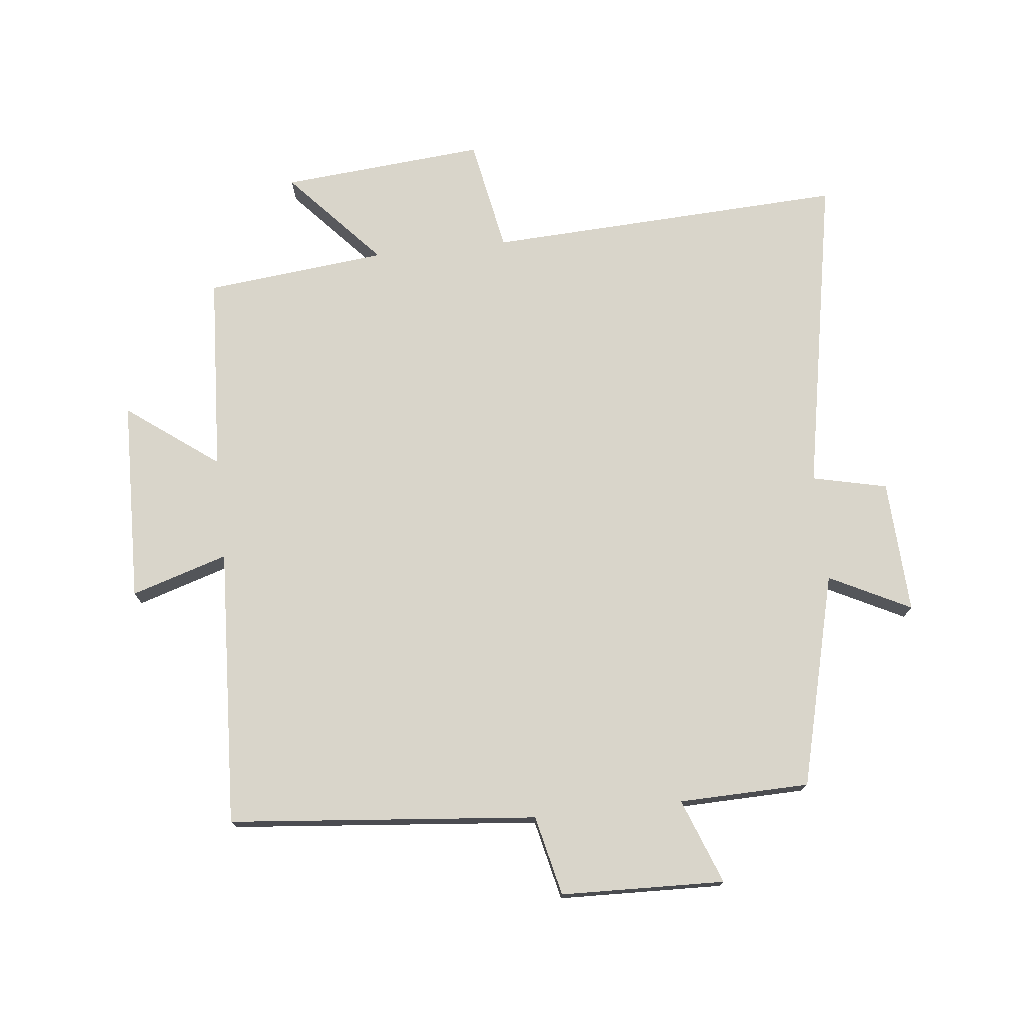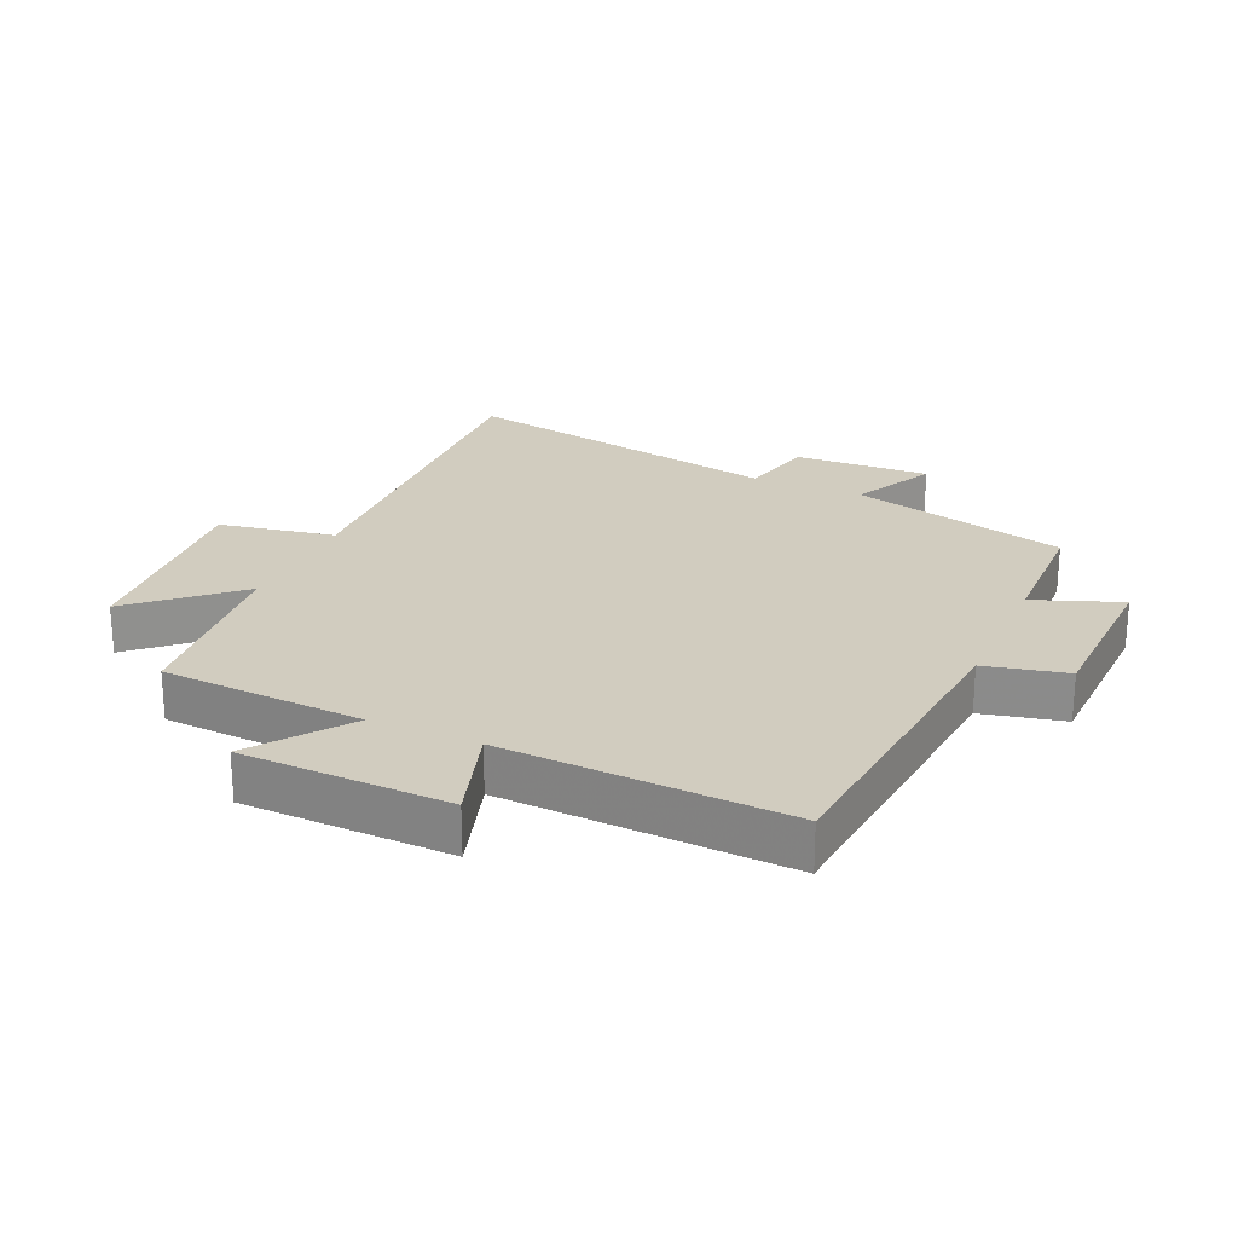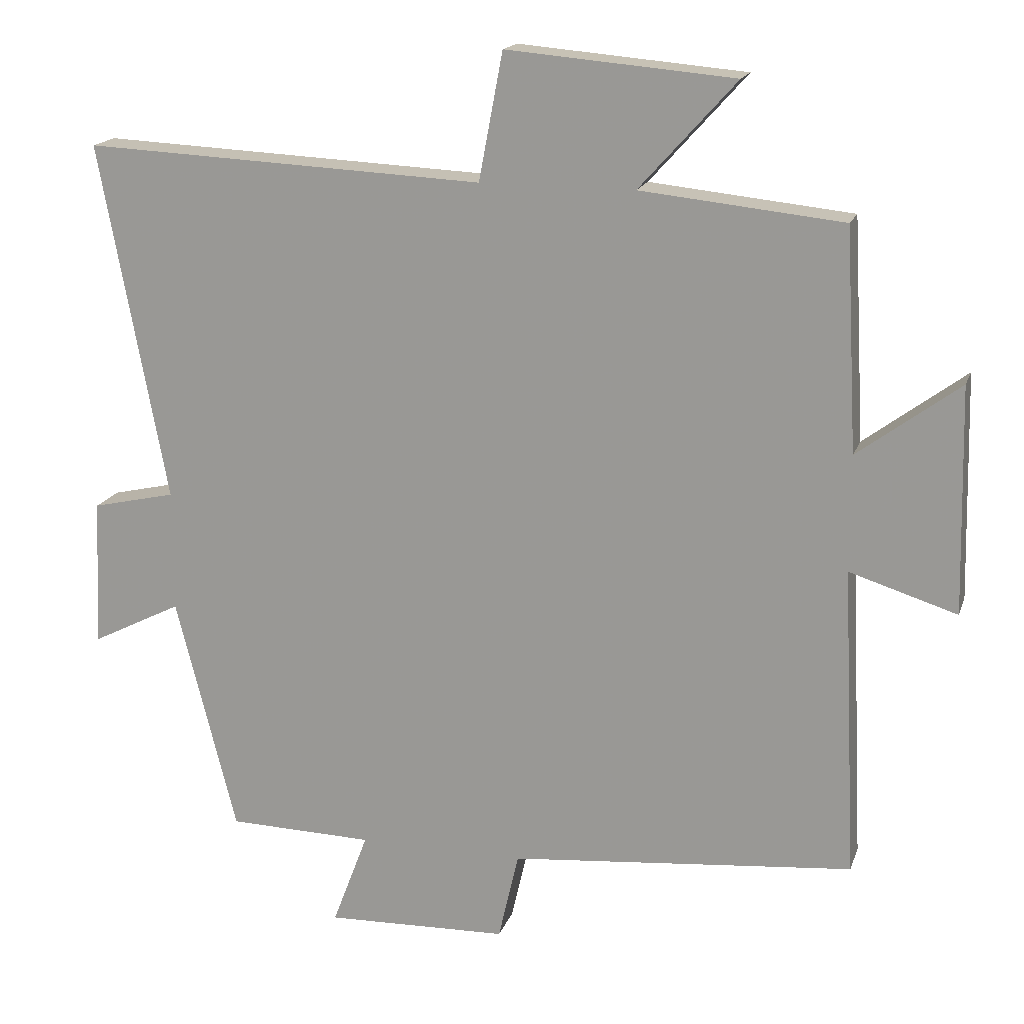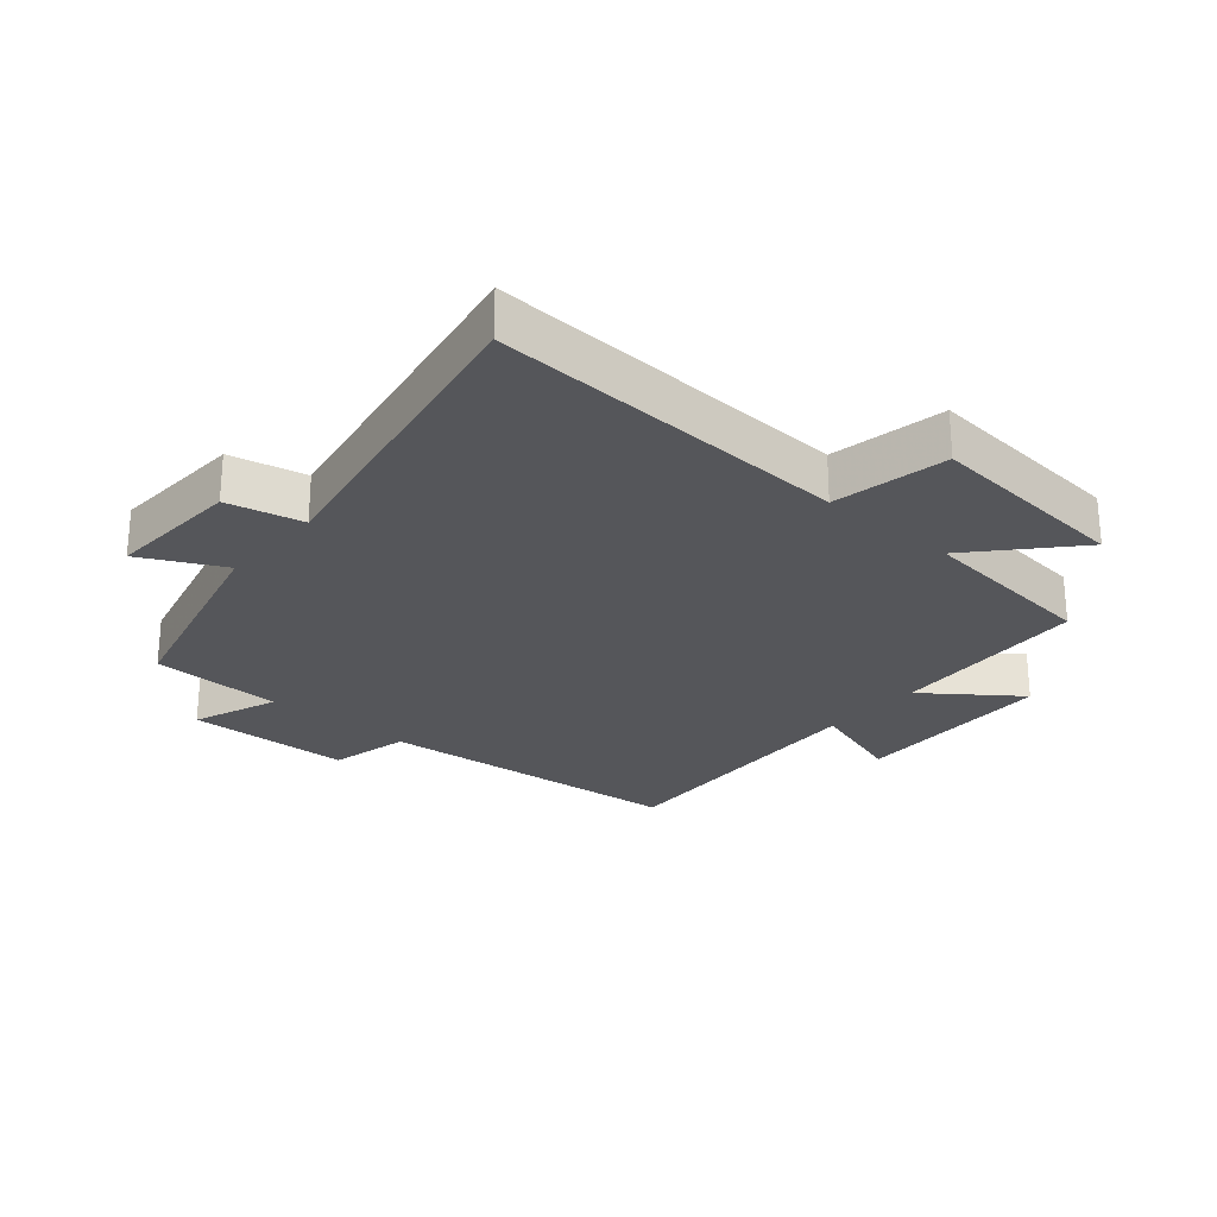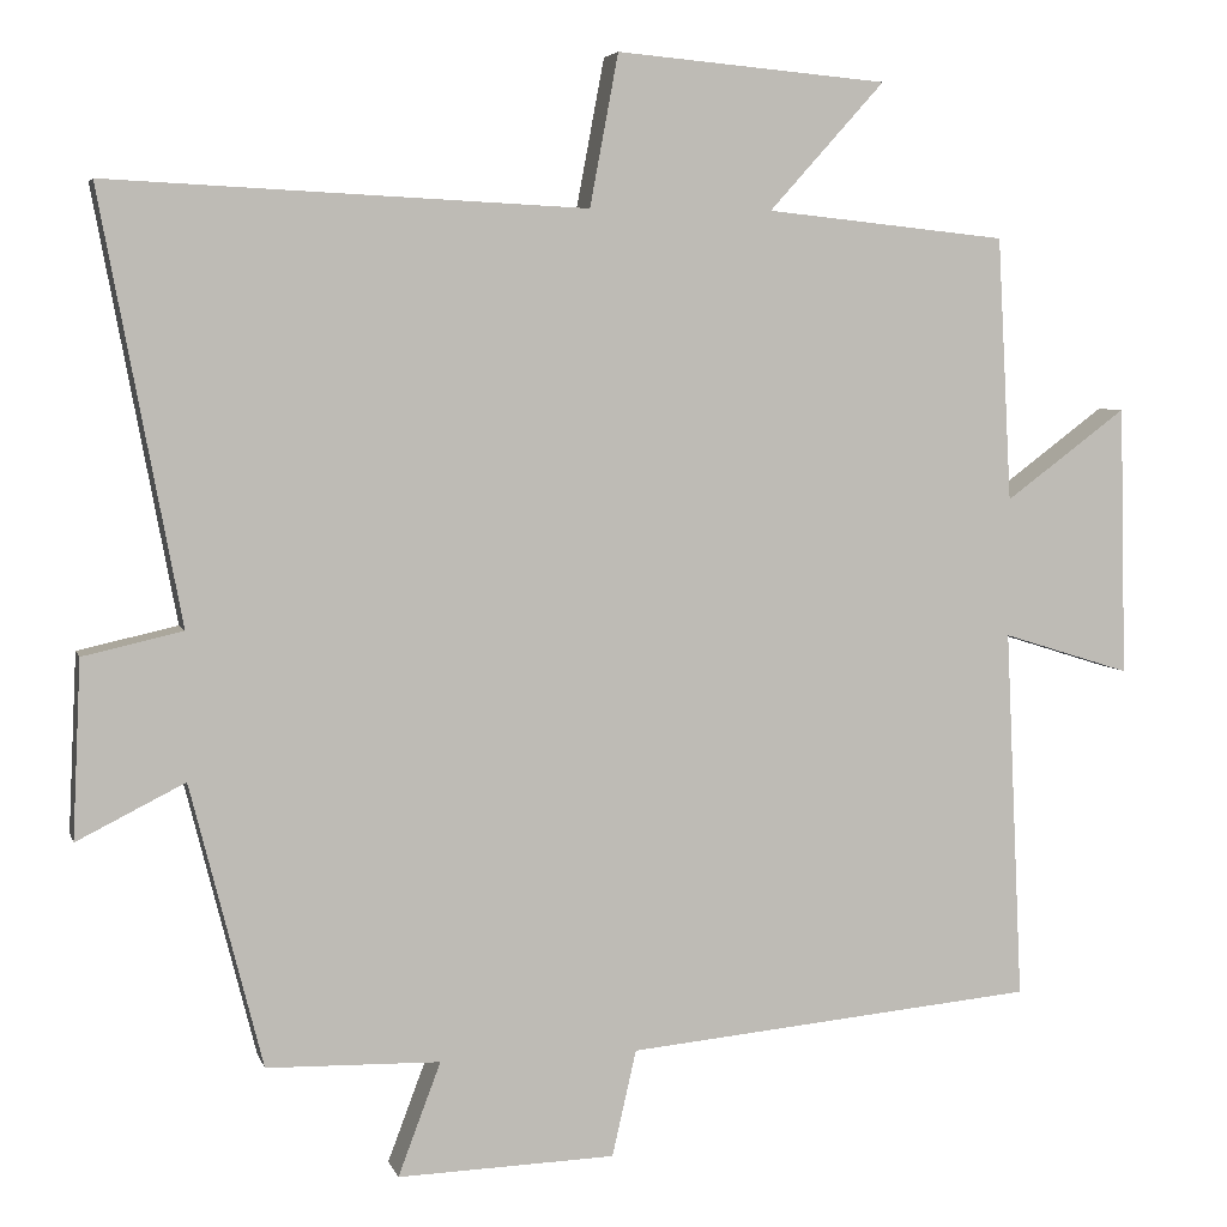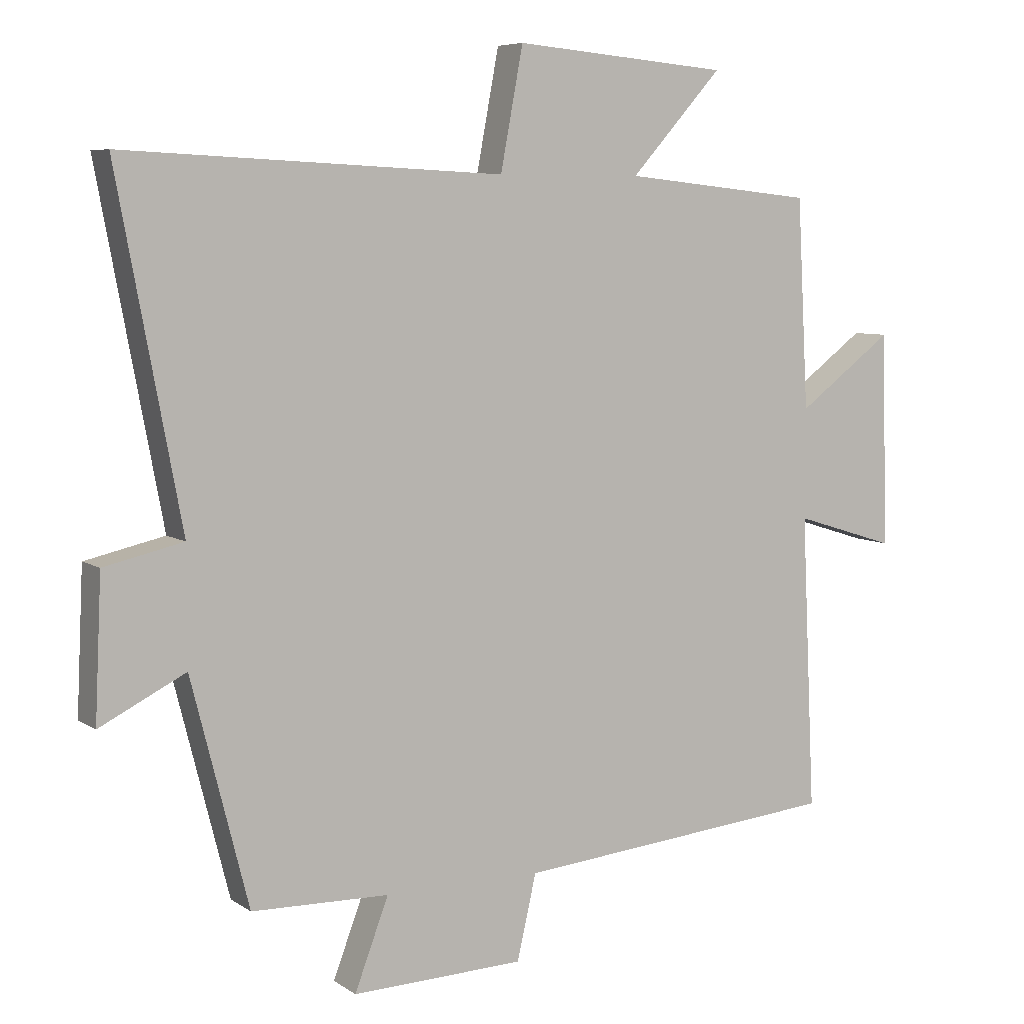
<metadata>
{"format":"obj","ext":"obj","renderer":"f3d","projection":"perspective","resolution":1024,"background":"white","views":[{"elev":74.6,"azim":173.8,"up":"+Y"},{"elev":23.9,"azim":114.0,"up":"+Y"},{"elev":17.1,"azim":15.9,"up":"+Z"},{"elev":-25.8,"azim":-40.8,"up":"+Y"},{"elev":5.0,"azim":-14.0,"up":"+Z"},{"elev":6.7,"azim":-29.3,"up":"+Z"}]}
</metadata>
<code>
v 0.521 0.07 -0.454
v 0.031 0.07 -0.5
v 0.002 0.07 -0.627
v -0.258 0.07 -0.635
v -0.207 0.07 -0.5
v -0.414 0.07 -0.495
v -0.5 0.07 -0.157
v -0.629 0.07 -0.222
v -0.619 0.07 -0.01
v -0.5 0.07 0.017
v -0.596 0.07 0.527
v -0.025 0.07 0.5
v 0.009 0.07 0.681
v 0.333 0.07 0.653
v 0.195 0.07 0.5
v 0.483 0.07 0.47
v 0.5 0.07 0.155
v 0.645 0.07 0.263
v 0.653 0.07 -0.059
v 0.5 0.07 -0.011
v 0.521 0 -0.454
v 0.031 0 -0.5
v 0.002 0 -0.627
v -0.258 0 -0.635
v -0.207 0 -0.5
v -0.414 0 -0.495
v -0.5 0 -0.157
v -0.629 0 -0.222
v -0.619 0 -0.01
v -0.5 0 0.017
v -0.596 0 0.527
v -0.025 0 0.5
v 0.009 0 0.681
v 0.333 0 0.653
v 0.195 0 0.5
v 0.483 0 0.47
v 0.5 0 0.155
v 0.645 0 0.263
v 0.653 0 -0.059
v 0.5 0 -0.011
f 17 18 19 20
f 15 16 17 20
f 15 20 1 2
f 12 13 14 15
f 12 15 2 3
f 10 11 12 3
f 7 8 9 10
f 5 6 7 10
f 5 10 3
f 3 4 5
f 40 39 38 37
f 40 37 36 35
f 22 21 40 35
f 35 34 33 32
f 23 22 35 32
f 23 32 31 30
f 30 29 28 27
f 30 27 26 25
f 23 30 25
f 25 24 23
f 1 21 22 2
f 2 22 23 3
f 3 23 24 4
f 4 24 25 5
f 5 25 26 6
f 6 26 27 7
f 7 27 28 8
f 8 28 29 9
f 9 29 30 10
f 10 30 31 11
f 11 31 32 12
f 12 32 33 13
f 13 33 34 14
f 14 34 35 15
f 15 35 36 16
f 16 36 37 17
f 17 37 38 18
f 18 38 39 19
f 19 39 40 20
f 20 40 21 1

</code>
